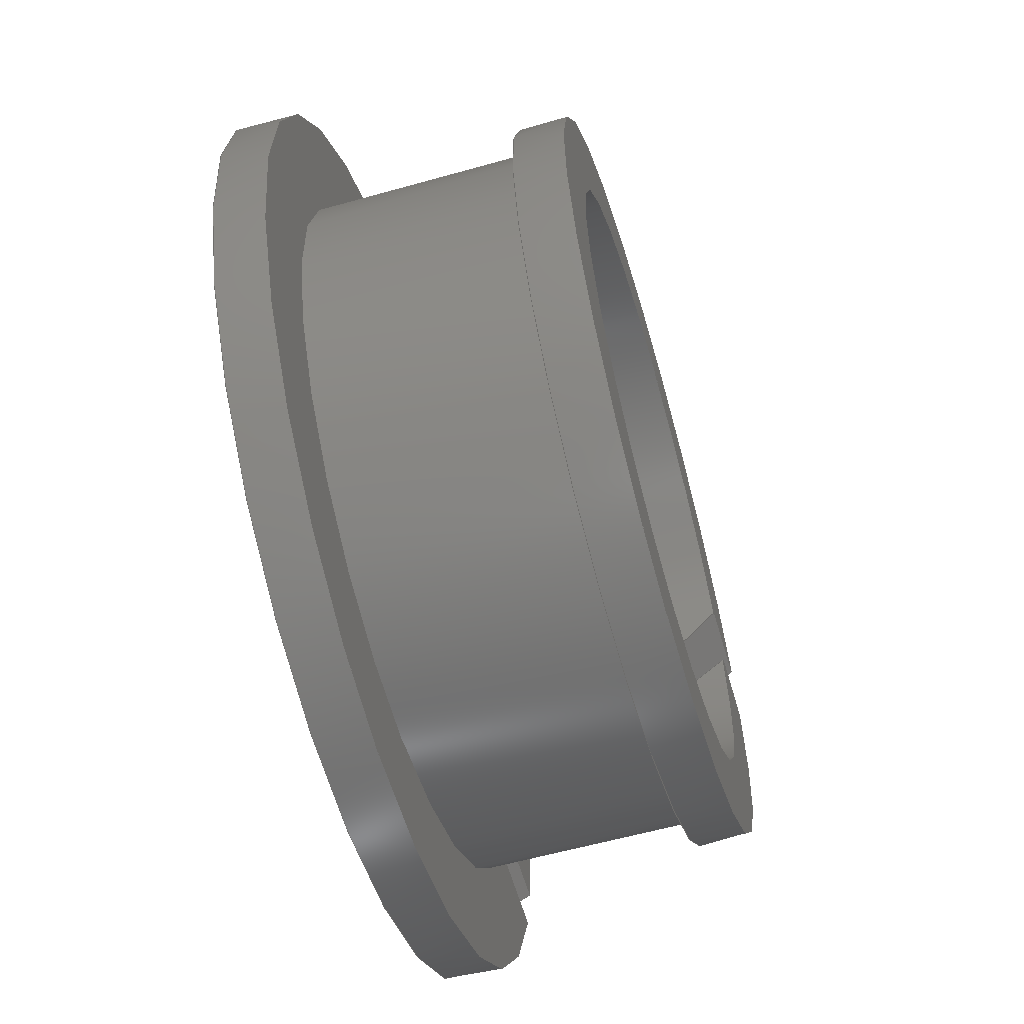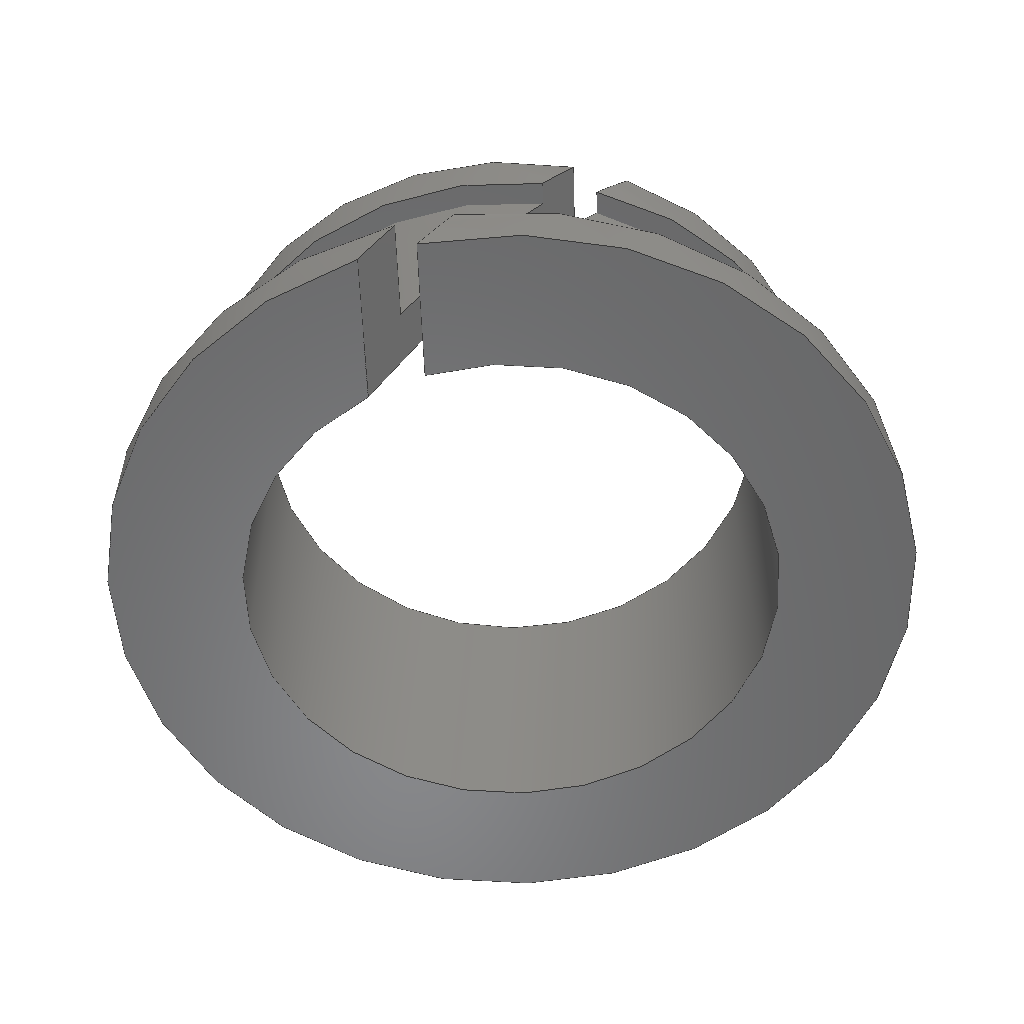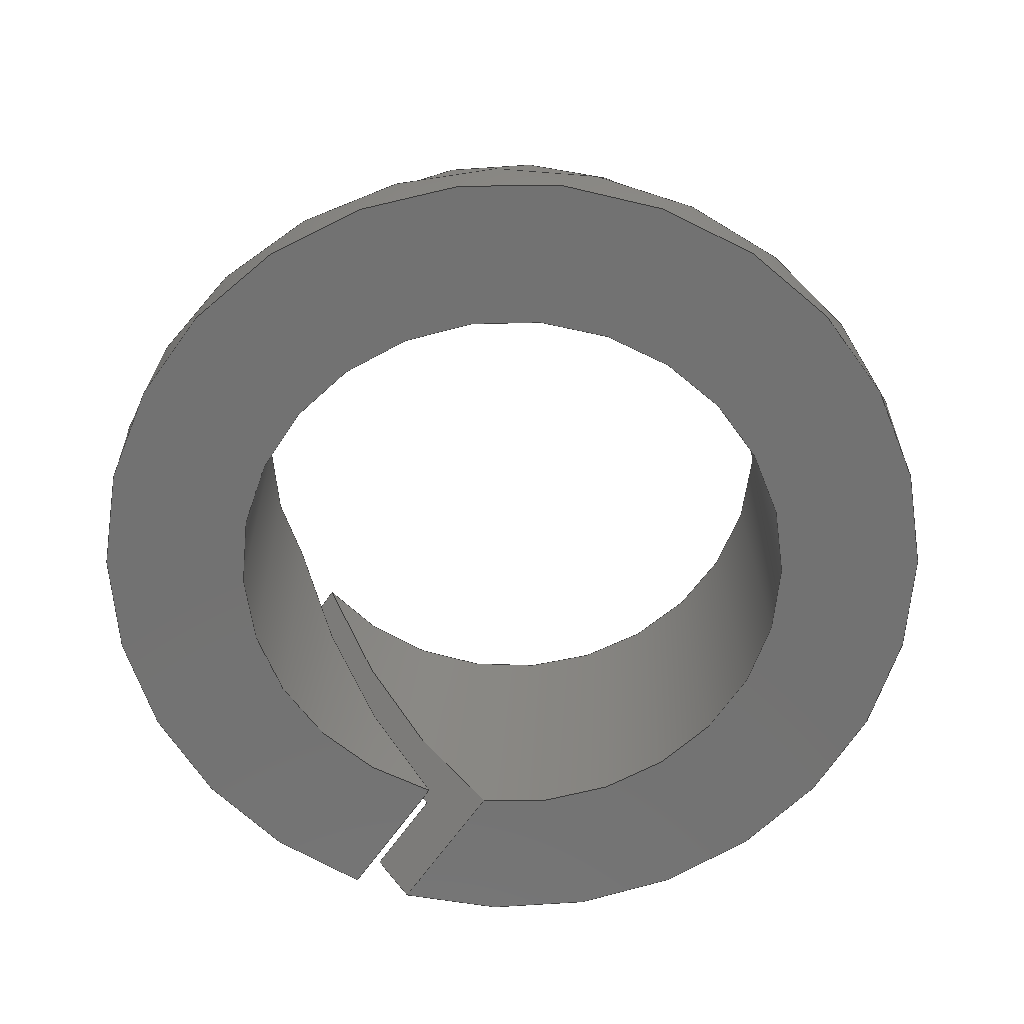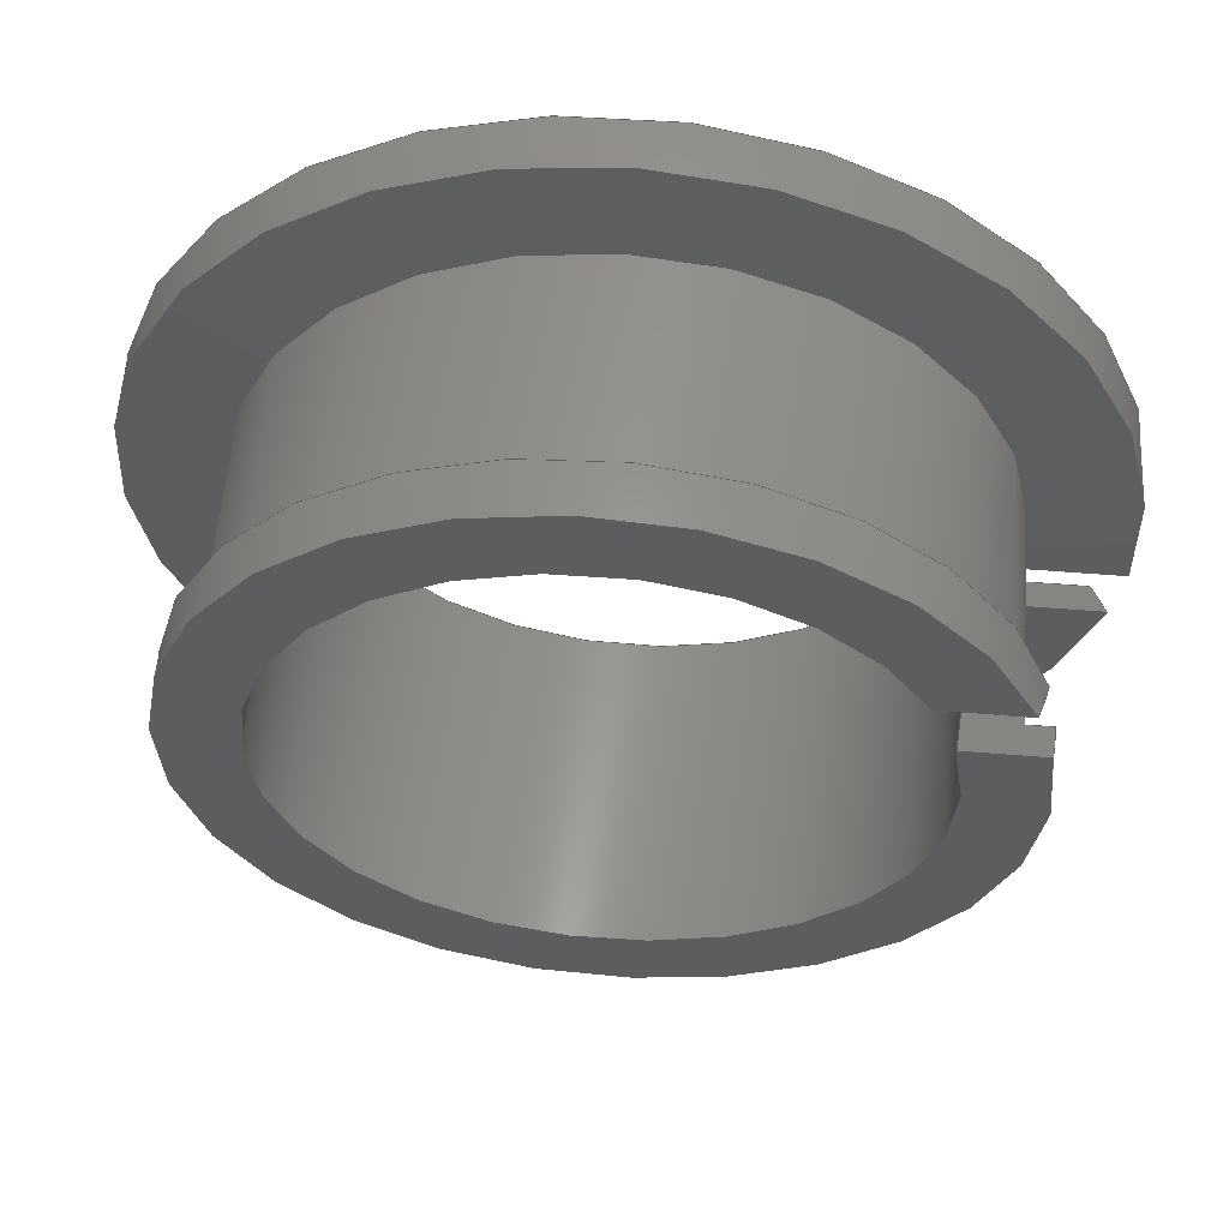
<metadata>
{"format":"step","ext":"step","renderer":"f3d","projection":"perspective","resolution":1024,"background":"white","views":[{"elev":-60.7,"azim":-73.9,"up":"+Y"},{"elev":-54.9,"azim":91.7,"up":"+Z"},{"elev":-64.4,"azim":-124.7,"up":"+Z"},{"elev":57.0,"azim":4.8,"up":"+Y"}]}
</metadata>
<code>
ISO-10303-21;
DATA;
#1=SHAPE_REPRESENTATION_RELATIONSHIP('SRR','None',#316,#2);
#2=ADVANCED_BREP_SHAPE_REPRESENTATION($,(#165),#307);
#3=STYLED_ITEM($,(#324),#165);
#4=LINE($,#275,#12);
#5=LINE($,#276,#13);
#6=LINE($,#279,#14);
#7=LINE($,#282,#15);
#8=LINE($,#291,#16);
#9=LINE($,#294,#17);
#10=LINE($,#302,#18);
#11=LINE($,#304,#19);
#12=VECTOR($,#217,1.598);
#13=VECTOR($,#218,1.648);
#14=VECTOR($,#221,2.442);
#15=VECTOR($,#224,2.585);
#16=VECTOR($,#235,1.227);
#17=VECTOR($,#238,0.4001);
#18=VECTOR($,#249,0.4153);
#19=VECTOR($,#252,1.316);
#20=PLANE($,#177);
#21=PLANE($,#178);
#22=PLANE($,#184);
#23=PLANE($,#190);
#24=PLANE($,#191);
#25=PLANE($,#192);
#26=FACE_OUTER_BOUND($,#36,.T.);
#27=FACE_OUTER_BOUND($,#37,.T.);
#28=FACE_OUTER_BOUND($,#38,.T.);
#29=FACE_OUTER_BOUND($,#39,.T.);
#30=FACE_OUTER_BOUND($,#40,.T.);
#31=FACE_OUTER_BOUND($,#41,.T.);
#32=FACE_OUTER_BOUND($,#42,.T.);
#33=FACE_OUTER_BOUND($,#43,.T.);
#34=FACE_OUTER_BOUND($,#44,.T.);
#35=FACE_OUTER_BOUND($,#45,.T.);
#36=EDGE_LOOP($,(#102,#103,#104,#105));
#37=EDGE_LOOP($,(#106,#107,#108,#109));
#38=EDGE_LOOP($,(#110,#111,#112,#113));
#39=EDGE_LOOP($,(#114,#115,#116,#117));
#40=EDGE_LOOP($,(#118,#119,#120,#121));
#41=EDGE_LOOP($,(#122,#123,#124,#125,#126,#127,#128,#129));
#42=EDGE_LOOP($,(#130,#131,#132,#133));
#43=EDGE_LOOP($,(#134,#135,#136,#137));
#44=EDGE_LOOP($,(#138,#139,#140,#141,#142,#143,#144,#145));
#45=EDGE_LOOP($,(#146,#147,#148,#149));
#46=ELLIPSE($,#169,12.45,7.144);
#47=ELLIPSE($,#171,12.45,7.144);
#48=ELLIPSE($,#173,9.687,5.556);
#49=ELLIPSE($,#175,9.687,5.556);
#50=ELLIPSE($,#181,8.303,4.763);
#51=ELLIPSE($,#183,8.303,4.763);
#52=ELLIPSE($,#185,10.38,5.953);
#53=ELLIPSE($,#189,10.38,5.953);
#54=CIRCLE($,#168,7.144);
#55=CIRCLE($,#170,7.144);
#56=CIRCLE($,#174,5.556);
#57=CIRCLE($,#176,5.556);
#58=CIRCLE($,#179,4.763);
#59=CIRCLE($,#182,4.763);
#60=CIRCLE($,#187,5.953);
#61=CIRCLE($,#188,5.953);
#62=VERTEX_POINT($,#257);
#63=VERTEX_POINT($,#258);
#64=VERTEX_POINT($,#260);
#65=VERTEX_POINT($,#262);
#66=VERTEX_POINT($,#266);
#67=VERTEX_POINT($,#267);
#68=VERTEX_POINT($,#269);
#69=VERTEX_POINT($,#271);
#70=VERTEX_POINT($,#278);
#71=VERTEX_POINT($,#280);
#72=VERTEX_POINT($,#284);
#73=VERTEX_POINT($,#286);
#74=VERTEX_POINT($,#290);
#75=VERTEX_POINT($,#292);
#76=VERTEX_POINT($,#296);
#77=VERTEX_POINT($,#298);
#78=EDGE_CURVE($,#62,#63,#54,.T.);
#79=EDGE_CURVE($,#62,#64,#46,.T.);
#80=EDGE_CURVE($,#64,#65,#55,.T.);
#81=EDGE_CURVE($,#65,#63,#47,.T.);
#82=EDGE_CURVE($,#66,#67,#48,.T.);
#83=EDGE_CURVE($,#67,#68,#56,.T.);
#84=EDGE_CURVE($,#68,#69,#49,.T.);
#85=EDGE_CURVE($,#66,#69,#57,.T.);
#86=EDGE_CURVE($,#69,#65,#4,.T.);
#87=EDGE_CURVE($,#64,#66,#5,.T.);
#88=EDGE_CURVE($,#63,#70,#6,.T.);
#89=EDGE_CURVE($,#71,#70,#58,.T.);
#90=EDGE_CURVE($,#71,#62,#7,.T.);
#91=EDGE_CURVE($,#70,#72,#50,.T.);
#92=EDGE_CURVE($,#73,#72,#59,.T.);
#93=EDGE_CURVE($,#73,#71,#51,.T.);
#94=EDGE_CURVE($,#74,#73,#8,.T.);
#95=EDGE_CURVE($,#75,#74,#52,.T.);
#96=EDGE_CURVE($,#67,#75,#9,.T.);
#97=EDGE_CURVE($,#75,#76,#60,.T.);
#98=EDGE_CURVE($,#74,#77,#61,.T.);
#99=EDGE_CURVE($,#77,#76,#53,.T.);
#100=EDGE_CURVE($,#76,#68,#10,.T.);
#101=EDGE_CURVE($,#72,#77,#11,.T.);
#102=ORIENTED_EDGE($,*,*,#78,.F.);
#103=ORIENTED_EDGE($,*,*,#79,.T.);
#104=ORIENTED_EDGE($,*,*,#80,.T.);
#105=ORIENTED_EDGE($,*,*,#81,.T.);
#106=ORIENTED_EDGE($,*,*,#82,.T.);
#107=ORIENTED_EDGE($,*,*,#83,.T.);
#108=ORIENTED_EDGE($,*,*,#84,.T.);
#109=ORIENTED_EDGE($,*,*,#85,.F.);
#110=ORIENTED_EDGE($,*,*,#86,.T.);
#111=ORIENTED_EDGE($,*,*,#80,.F.);
#112=ORIENTED_EDGE($,*,*,#87,.T.);
#113=ORIENTED_EDGE($,*,*,#85,.T.);
#114=ORIENTED_EDGE($,*,*,#88,.T.);
#115=ORIENTED_EDGE($,*,*,#89,.F.);
#116=ORIENTED_EDGE($,*,*,#90,.T.);
#117=ORIENTED_EDGE($,*,*,#78,.T.);
#118=ORIENTED_EDGE($,*,*,#89,.T.);
#119=ORIENTED_EDGE($,*,*,#91,.T.);
#120=ORIENTED_EDGE($,*,*,#92,.F.);
#121=ORIENTED_EDGE($,*,*,#93,.T.);
#122=ORIENTED_EDGE($,*,*,#93,.F.);
#123=ORIENTED_EDGE($,*,*,#94,.F.);
#124=ORIENTED_EDGE($,*,*,#95,.F.);
#125=ORIENTED_EDGE($,*,*,#96,.F.);
#126=ORIENTED_EDGE($,*,*,#82,.F.);
#127=ORIENTED_EDGE($,*,*,#87,.F.);
#128=ORIENTED_EDGE($,*,*,#79,.F.);
#129=ORIENTED_EDGE($,*,*,#90,.F.);
#130=ORIENTED_EDGE($,*,*,#97,.F.);
#131=ORIENTED_EDGE($,*,*,#95,.T.);
#132=ORIENTED_EDGE($,*,*,#98,.T.);
#133=ORIENTED_EDGE($,*,*,#99,.T.);
#134=ORIENTED_EDGE($,*,*,#100,.T.);
#135=ORIENTED_EDGE($,*,*,#83,.F.);
#136=ORIENTED_EDGE($,*,*,#96,.T.);
#137=ORIENTED_EDGE($,*,*,#97,.T.);
#138=ORIENTED_EDGE($,*,*,#91,.F.);
#139=ORIENTED_EDGE($,*,*,#88,.F.);
#140=ORIENTED_EDGE($,*,*,#81,.F.);
#141=ORIENTED_EDGE($,*,*,#86,.F.);
#142=ORIENTED_EDGE($,*,*,#84,.F.);
#143=ORIENTED_EDGE($,*,*,#100,.F.);
#144=ORIENTED_EDGE($,*,*,#99,.F.);
#145=ORIENTED_EDGE($,*,*,#101,.F.);
#146=ORIENTED_EDGE($,*,*,#101,.T.);
#147=ORIENTED_EDGE($,*,*,#98,.F.);
#148=ORIENTED_EDGE($,*,*,#94,.T.);
#149=ORIENTED_EDGE($,*,*,#92,.T.);
#150=CYLINDRICAL_SURFACE($,#167,7.144);
#151=CYLINDRICAL_SURFACE($,#172,5.556);
#152=CYLINDRICAL_SURFACE($,#180,4.763);
#153=CYLINDRICAL_SURFACE($,#186,5.953);
#154=ADVANCED_FACE($,(#26),#150,.T.);
#155=ADVANCED_FACE($,(#27),#151,.T.);
#156=ADVANCED_FACE($,(#28),#20,.T.);
#157=ADVANCED_FACE($,(#29),#21,.T.);
#158=ADVANCED_FACE($,(#30),#152,.F.);
#159=ADVANCED_FACE($,(#31),#22,.F.);
#160=ADVANCED_FACE($,(#32),#153,.T.);
#161=ADVANCED_FACE($,(#33),#23,.T.);
#162=ADVANCED_FACE($,(#34),#24,.F.);
#163=ADVANCED_FACE($,(#35),#25,.T.);
#164=CLOSED_SHELL($,(#154,#155,#156,#157,#158,#159,#160,#161,#162,#163));
#165=MANIFOLD_SOLID_BREP('Solid1',#164);
#166=AXIS2_PLACEMENT_3D('placement',#255,#193,#194);
#167=AXIS2_PLACEMENT_3D($,#256,#195,#196);
#168=AXIS2_PLACEMENT_3D($,#259,#197,#198);
#169=AXIS2_PLACEMENT_3D($,#261,#199,#200);
#170=AXIS2_PLACEMENT_3D($,#263,#201,#202);
#171=AXIS2_PLACEMENT_3D($,#264,#203,#204);
#172=AXIS2_PLACEMENT_3D($,#265,#205,#206);
#173=AXIS2_PLACEMENT_3D($,#268,#207,#208);
#174=AXIS2_PLACEMENT_3D($,#270,#209,#210);
#175=AXIS2_PLACEMENT_3D($,#272,#211,#212);
#176=AXIS2_PLACEMENT_3D($,#273,#213,#214);
#177=AXIS2_PLACEMENT_3D($,#274,#215,#216);
#178=AXIS2_PLACEMENT_3D($,#277,#219,#220);
#179=AXIS2_PLACEMENT_3D($,#281,#222,#223);
#180=AXIS2_PLACEMENT_3D($,#283,#225,#226);
#181=AXIS2_PLACEMENT_3D($,#285,#227,#228);
#182=AXIS2_PLACEMENT_3D($,#287,#229,#230);
#183=AXIS2_PLACEMENT_3D($,#288,#231,#232);
#184=AXIS2_PLACEMENT_3D($,#289,#233,#234);
#185=AXIS2_PLACEMENT_3D($,#293,#236,#237);
#186=AXIS2_PLACEMENT_3D($,#295,#239,#240);
#187=AXIS2_PLACEMENT_3D($,#297,#241,#242);
#188=AXIS2_PLACEMENT_3D($,#299,#243,#244);
#189=AXIS2_PLACEMENT_3D($,#300,#245,#246);
#190=AXIS2_PLACEMENT_3D($,#301,#247,#248);
#191=AXIS2_PLACEMENT_3D($,#303,#250,#251);
#192=AXIS2_PLACEMENT_3D($,#305,#253,#254);
#193=DIRECTION('axis',(0,0,1));
#194=DIRECTION('refdir',(1,0,0));
#195=DIRECTION('center_axis',(0,0,-1));
#196=DIRECTION('ref_axis',(1,0,0));
#197=DIRECTION('center_axis',(0,0,-1));
#198=DIRECTION('ref_axis',(1,0,0));
#199=DIRECTION('center_axis',(0,-0.8192,0.5736));
#200=DIRECTION('ref_axis',(0,-0.5736,-0.8192));
#201=DIRECTION('center_axis',(0,0,-1));
#202=DIRECTION('ref_axis',(1,0,0));
#203=DIRECTION('center_axis',(0,0.8192,-0.5736));
#204=DIRECTION('ref_axis',(0,-0.5736,-0.8192));
#205=DIRECTION('center_axis',(0,0,-1));
#206=DIRECTION('ref_axis',(1,0,0));
#207=DIRECTION('center_axis',(0,-0.8192,0.5736));
#208=DIRECTION('ref_axis',(0,-0.5736,-0.8192));
#209=DIRECTION('center_axis',(0,0,-1));
#210=DIRECTION('ref_axis',(1,0,0));
#211=DIRECTION('center_axis',(0,0.8192,-0.5736));
#212=DIRECTION('ref_axis',(0,-0.5736,-0.8192));
#213=DIRECTION('center_axis',(0,0,-1));
#214=DIRECTION('ref_axis',(1,0,0));
#215=DIRECTION('center_axis',(0,0,1));
#216=DIRECTION('ref_axis',(1,0,0));
#217=DIRECTION($,(1,0,0));
#218=DIRECTION($,(-1,0,0));
#219=DIRECTION('center_axis',(0,0,-1));
#220=DIRECTION('ref_axis',(-1,0,0));
#221=DIRECTION($,(-1,0,0));
#222=DIRECTION('center_axis',(0,0,-1));
#223=DIRECTION('ref_axis',(1,0,0));
#224=DIRECTION($,(1,0,0));
#225=DIRECTION('center_axis',(0,0,-1));
#226=DIRECTION('ref_axis',(1,0,0));
#227=DIRECTION('center_axis',(0,-0.8192,0.5736));
#228=DIRECTION('ref_axis',(0,-0.5736,-0.8192));
#229=DIRECTION('center_axis',(0,0,-1));
#230=DIRECTION('ref_axis',(1,0,0));
#231=DIRECTION('center_axis',(0,0.8192,-0.5736));
#232=DIRECTION('ref_axis',(0,-0.5736,-0.8192));
#233=DIRECTION('center_axis',(0,-0.8192,0.5736));
#234=DIRECTION('ref_axis',(1,0,0));
#235=DIRECTION($,(-1,0,0));
#236=DIRECTION('center_axis',(0,-0.8192,0.5736));
#237=DIRECTION('ref_axis',(0,-0.5736,-0.8192));
#238=DIRECTION($,(1,0,0));
#239=DIRECTION('center_axis',(0,0,-1));
#240=DIRECTION('ref_axis',(1,0,0));
#241=DIRECTION('center_axis',(0,0,-1));
#242=DIRECTION('ref_axis',(1,0,0));
#243=DIRECTION('center_axis',(0,0,-1));
#244=DIRECTION('ref_axis',(1,0,0));
#245=DIRECTION('center_axis',(0,0.8192,-0.5736));
#246=DIRECTION('ref_axis',(0,-0.5736,-0.8192));
#247=DIRECTION('center_axis',(0,0,-1));
#248=DIRECTION('ref_axis',(-1,0,0));
#249=DIRECTION($,(-1,0,0));
#250=DIRECTION('center_axis',(0,0.8192,-0.5736));
#251=DIRECTION('ref_axis',(-1,0,0));
#252=DIRECTION($,(1,0,0));
#253=DIRECTION('center_axis',(0,0,1));
#254=DIRECTION('ref_axis',(1,0,0));
#255=CARTESIAN_POINT('',(0,0,0));
#256=CARTESIAN_POINT('Origin',(0,0,0.4064));
#257=CARTESIAN_POINT('',(6.776,-2.263,0));
#258=CARTESIAN_POINT('',(7.026,-1.294,0));
#259=CARTESIAN_POINT('Origin',(0,0,0));
#260=CARTESIAN_POINT('',(6.94,-1.694,0.8128));
#261=CARTESIAN_POINT('Origin',(0,0,3.232));
#262=CARTESIAN_POINT('',(7.107,-0.7249,0.8128));
#263=CARTESIAN_POINT('Origin',(0,0,0.8128));
#264=CARTESIAN_POINT('Origin',(0,0,1.848));
#265=CARTESIAN_POINT('Origin',(0,0,2.54));
#266=CARTESIAN_POINT('',(5.292,-1.694,0.8128));
#267=CARTESIAN_POINT('',(5.509,0.7249,4.267));
#268=CARTESIAN_POINT('Origin',(0,0,3.232));
#269=CARTESIAN_POINT('',(5.292,1.694,4.267));
#270=CARTESIAN_POINT('Origin',(0,0,4.267));
#271=CARTESIAN_POINT('',(5.509,-0.7249,0.8128));
#272=CARTESIAN_POINT('Origin',(0,0,1.848));
#273=CARTESIAN_POINT('Origin',(0,0,0.8128));
#274=CARTESIAN_POINT('Origin',(6.35,4.977e-17,0.8128));
#275=CARTESIAN_POINT($,(5.509,-0.7249,0.8128));
#276=CARTESIAN_POINT($,(6.94,-1.694,0.8128));
#277=CARTESIAN_POINT('Origin',(5.953,0,0));
#278=CARTESIAN_POINT('',(4.583,-1.294,0));
#279=CARTESIAN_POINT($,(7.026,-1.294,-1.11e-16));
#280=CARTESIAN_POINT('',(4.19,-2.263,0));
#281=CARTESIAN_POINT('Origin',(0,0,0));
#282=CARTESIAN_POINT($,(4.19,-2.263,-2.776e-17));
#283=CARTESIAN_POINT('Origin',(0,0,2.54));
#284=CARTESIAN_POINT('',(4.19,2.263,5.08));
#285=CARTESIAN_POINT('Origin',(0,0,1.848));
#286=CARTESIAN_POINT('',(4.583,1.294,5.08));
#287=CARTESIAN_POINT('Origin',(0,0,5.08));
#288=CARTESIAN_POINT('Origin',(0,0,3.232));
#289=CARTESIAN_POINT('Origin',(7.144,-3.239,-1.394));
#290=CARTESIAN_POINT('',(5.811,1.294,5.08));
#291=CARTESIAN_POINT($,(5.811,1.294,5.08));
#292=CARTESIAN_POINT('',(5.909,0.7249,4.267));
#293=CARTESIAN_POINT('Origin',(0,0,3.232));
#294=CARTESIAN_POINT($,(5.509,0.7249,4.267));
#295=CARTESIAN_POINT('Origin',(0,0,4.674));
#296=CARTESIAN_POINT('',(5.707,1.694,4.267));
#297=CARTESIAN_POINT('Origin',(0,0,4.267));
#298=CARTESIAN_POINT('',(5.506,2.263,5.08));
#299=CARTESIAN_POINT('Origin',(0,0,5.08));
#300=CARTESIAN_POINT('Origin',(0,0,1.848));
#301=CARTESIAN_POINT('Origin',(5.755,2.613e-16,4.267));
#302=CARTESIAN_POINT($,(5.707,1.694,4.267));
#303=CARTESIAN_POINT('Origin',(0,-2.589,-1.849));
#304=CARTESIAN_POINT($,(4.19,2.263,5.08));
#305=CARTESIAN_POINT('Origin',(5.358,3.111e-16,5.08));
#306=UNCERTAINTY_MEASURE_WITH_UNIT(LENGTH_MEASURE(0.01),#308,
'DISTANCE_ACCURACY_VALUE',
'Maximum model space distance between geometric entities at asserted c
onnectivities');
#307=(
GEOMETRIC_REPRESENTATION_CONTEXT(3)
GLOBAL_UNCERTAINTY_ASSIGNED_CONTEXT((#306))
GLOBAL_UNIT_ASSIGNED_CONTEXT((#308,#311,#309))
REPRESENTATION_CONTEXT('','3D')
);
#308=(
LENGTH_UNIT()
NAMED_UNIT(*)
SI_UNIT(.MILLI.,.METRE.)
);
#309=(
NAMED_UNIT(*)
SI_UNIT($,.STERADIAN.)
SOLID_ANGLE_UNIT()
);
#310=DIMENSIONAL_EXPONENTS(0,0,0,0,0,0,0);
#311=(
CONVERSION_BASED_UNIT('degree',#313)
NAMED_UNIT(#310)
PLANE_ANGLE_UNIT()
);
#312=(
NAMED_UNIT(*)
PLANE_ANGLE_UNIT()
SI_UNIT($,.RADIAN.)
);
#313=PLANE_ANGLE_MEASURE_WITH_UNIT(PLANE_ANGLE_MEASURE(0.01745),#312);
#314=SHAPE_DEFINITION_REPRESENTATION(#315,#316);
#315=PRODUCT_DEFINITION_SHAPE('',$,#318);
#316=SHAPE_REPRESENTATION('',(#166),#307);
#317=PRODUCT_DEFINITION_CONTEXT('3D Mechanical Parts',#321,'design');
#318=PRODUCT_DEFINITION('PB_Bearing_MCI-06-02','PB_Bearing_MCI-06-02',#319,
#317);
#319=PRODUCT_DEFINITION_FORMATION('',$,#323);
#320=APPLICATION_PROTOCOL_DEFINITION('international standard',
'automotive_design',2009,#321);
#321=APPLICATION_CONTEXT(
'Core Data for Automotive Mechanical Design Process');
#322=PRODUCT_CONTEXT('3D Mechanical Parts',#321,'mechanical');
#323=PRODUCT('PB_Bearing_MCI-06-02','PB_Bearing_MCI-06-02',$,(#322));
#324=PRESENTATION_STYLE_ASSIGNMENT((#325));
#325=SURFACE_STYLE_USAGE(.BOTH.,#326);
#326=SURFACE_SIDE_STYLE($,(#327));
#327=SURFACE_STYLE_FILL_AREA(#328);
#328=FILL_AREA_STYLE($,(#329));
#329=FILL_AREA_STYLE_COLOUR($,#330);
#330=COLOUR_RGB('',0.4118,0.4118,0.4118);
ENDSEC;
END-ISO-10303-21;

</code>
